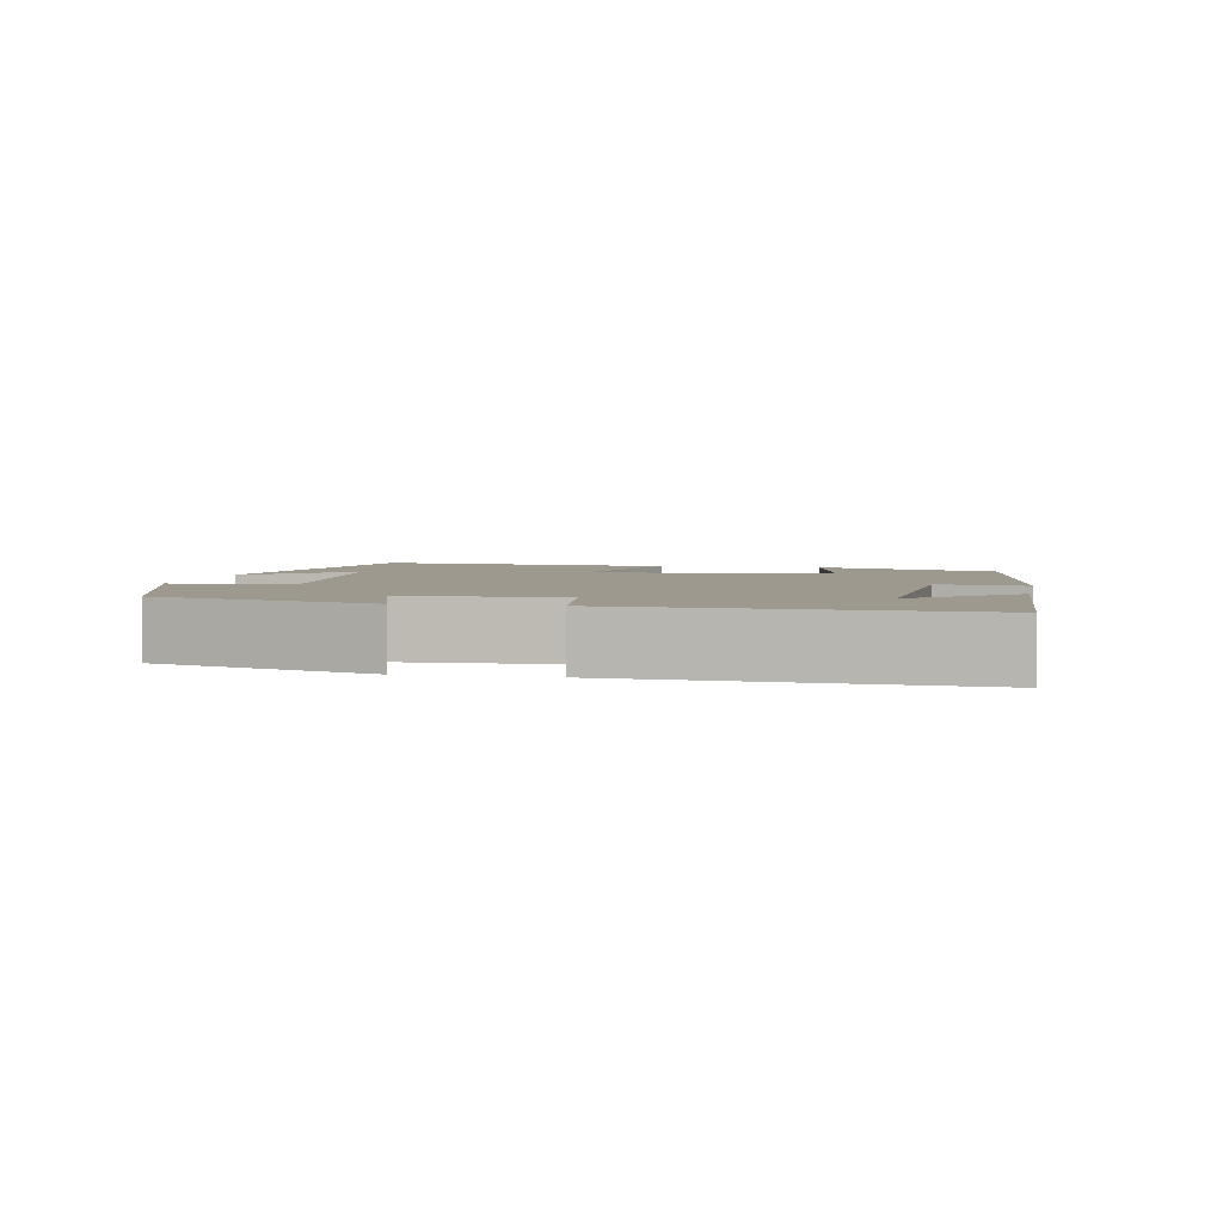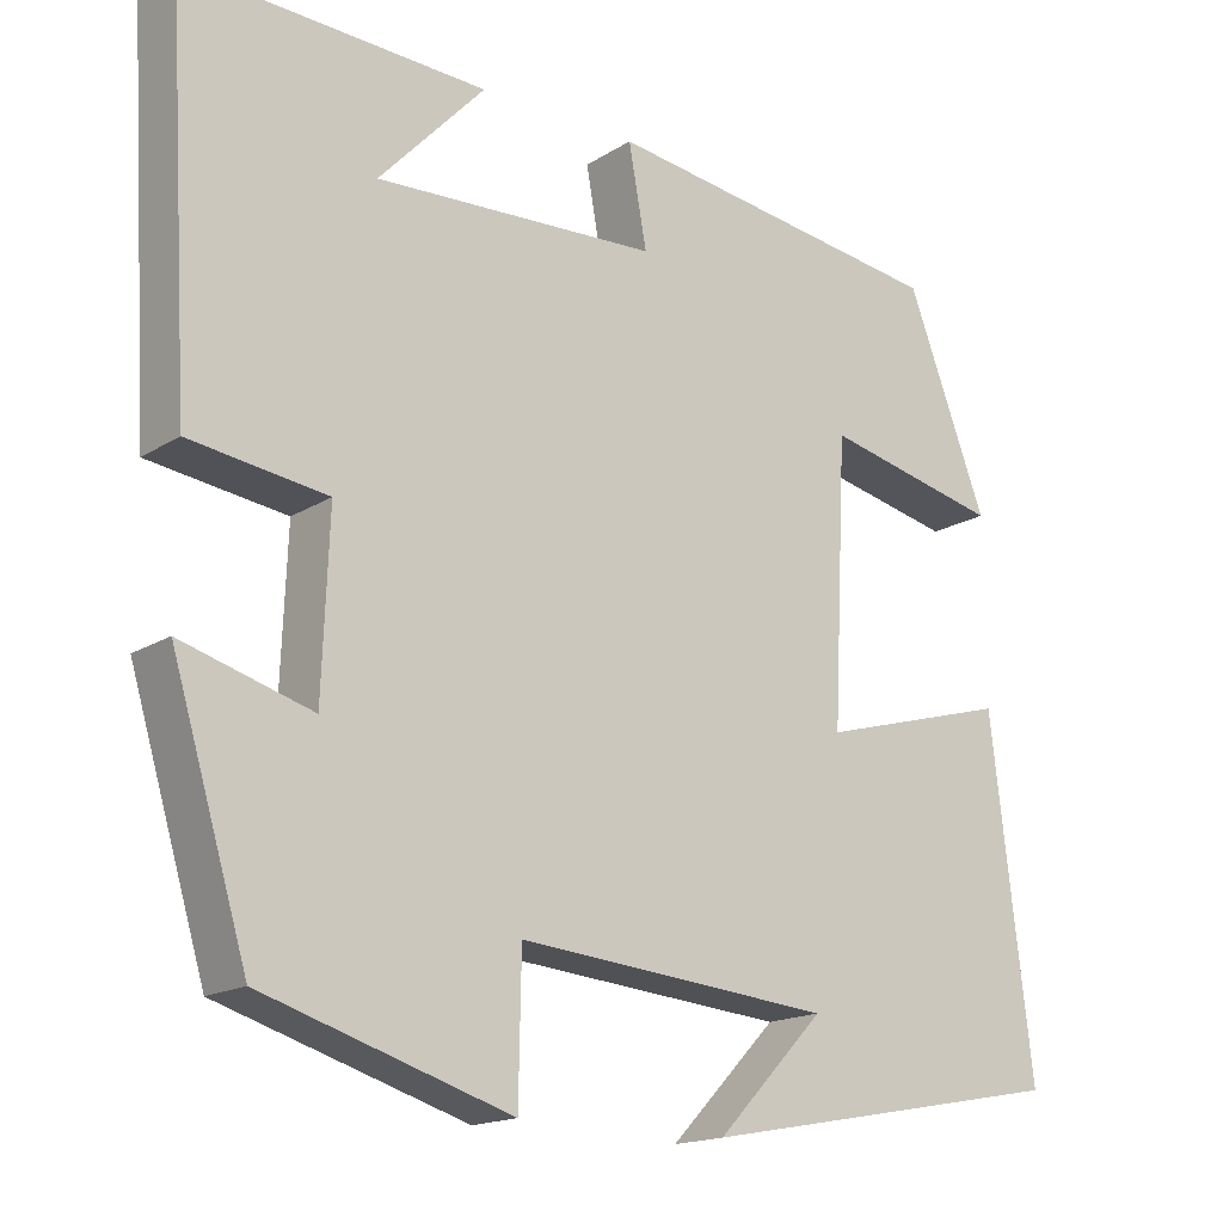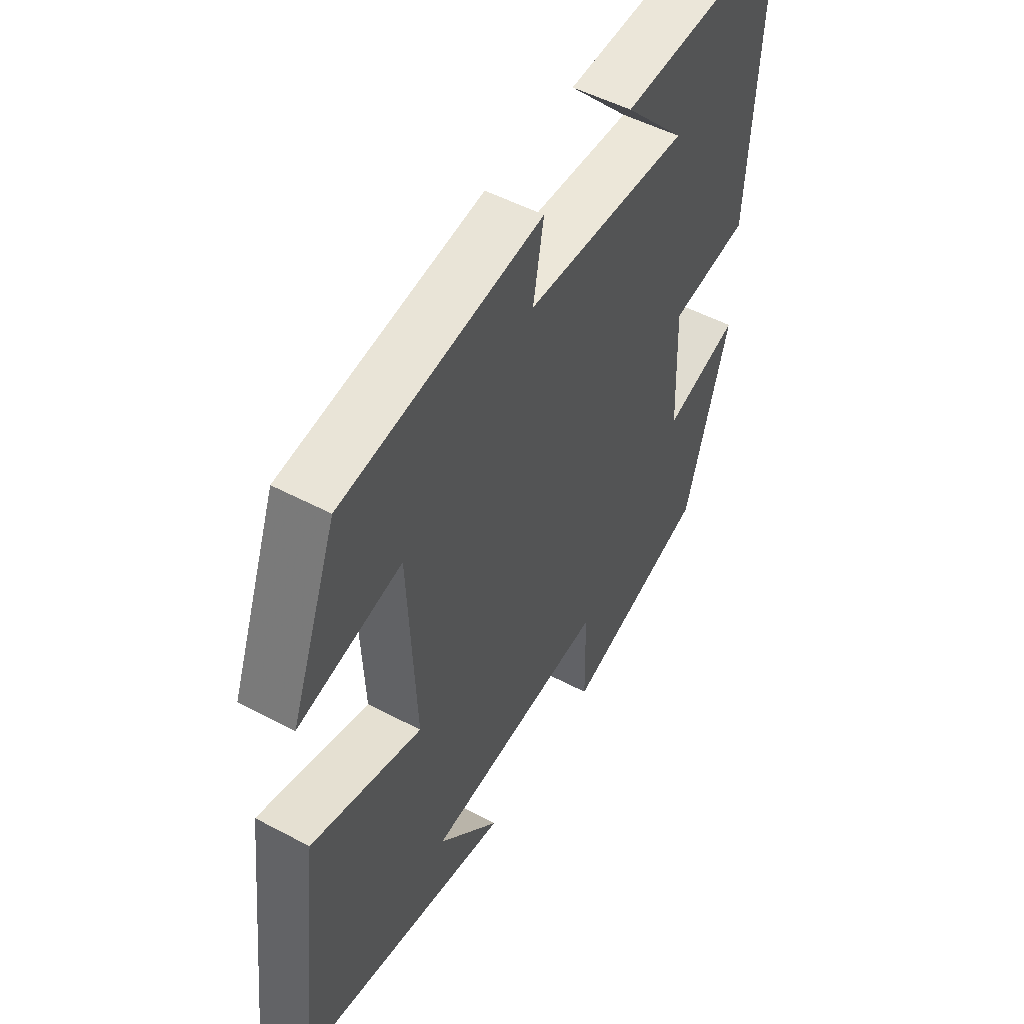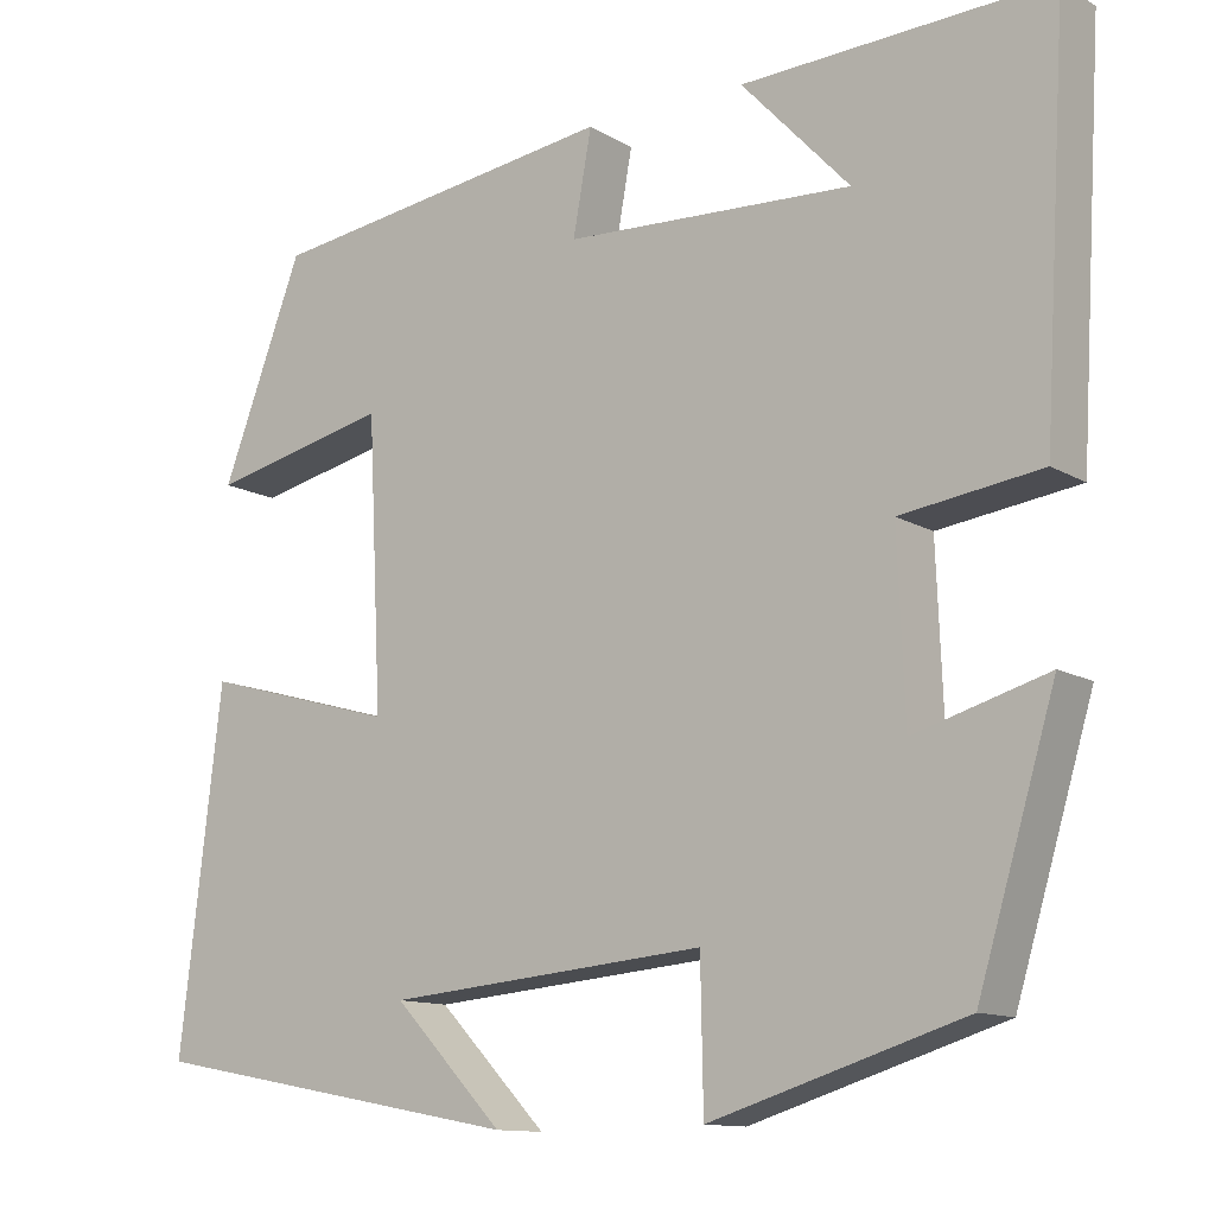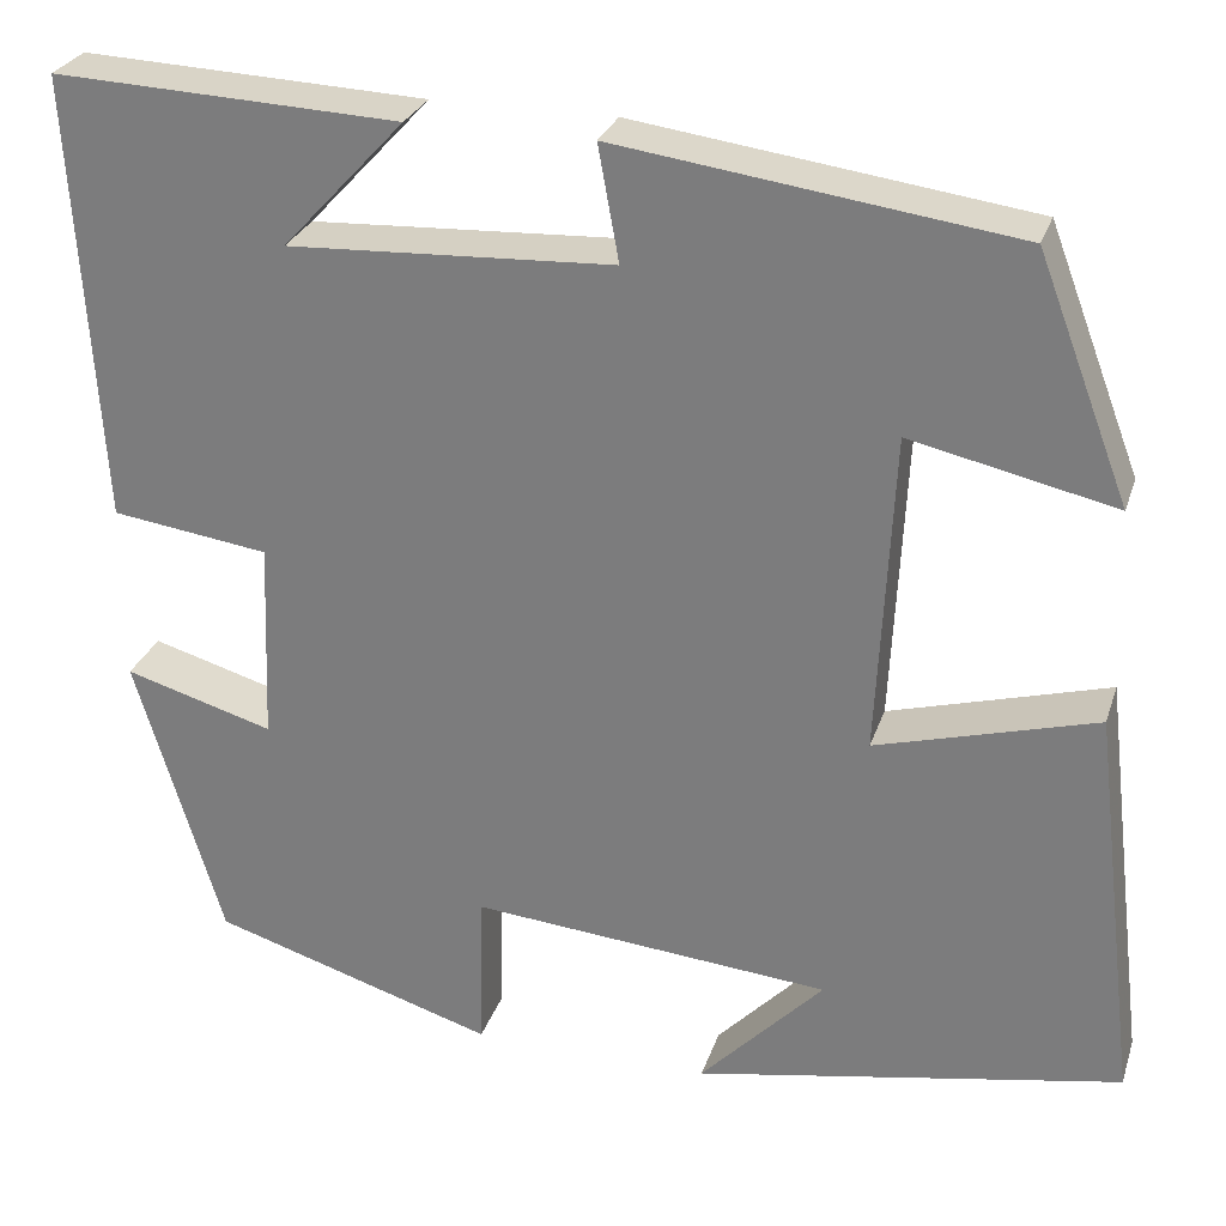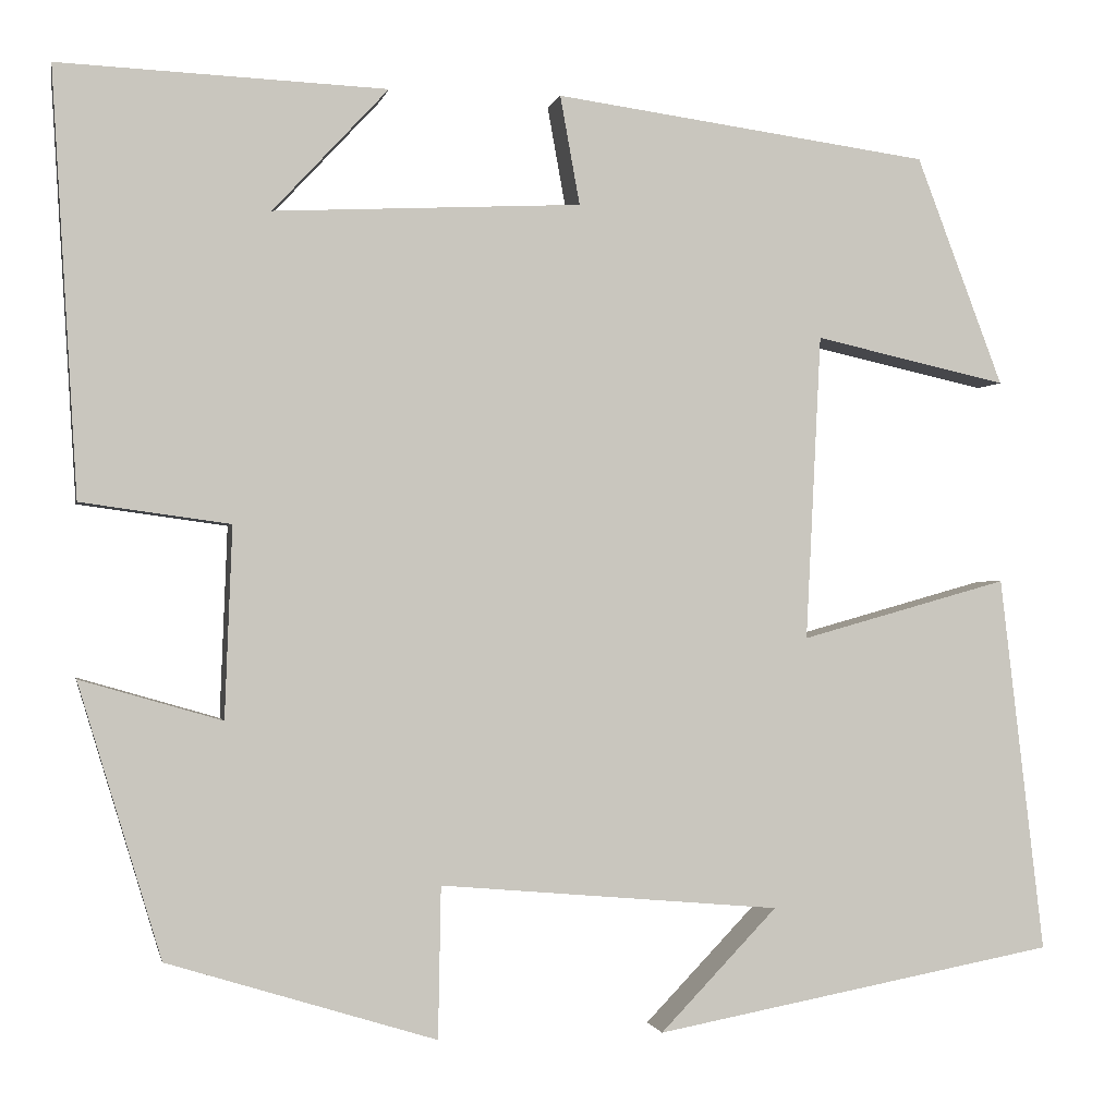
<metadata>
{"format":"obj","ext":"obj","renderer":"f3d","projection":"perspective","resolution":1024,"background":"white","views":[{"elev":3.3,"azim":-78.9,"up":"+Y"},{"elev":-16.8,"azim":-38.7,"up":"+Z"},{"elev":50.7,"azim":120.2,"up":"+Z"},{"elev":-12.2,"azim":-143.5,"up":"+Z"},{"elev":27.6,"azim":16.5,"up":"+Z"},{"elev":-0.9,"azim":-11.3,"up":"+Z"}]}
</metadata>
<code>
v 0.548 0.07 -0.42
v 0.117 0.07 -0.5
v 0.242 0.07 -0.37
v -0.122 0.07 -0.338
v -0.125 0.07 -0.5
v -0.412 0.07 -0.411
v -0.5 0.07 -0.119
v -0.349 0.07 -0.163
v -0.341 0.07 0.041
v -0.5 0.07 0.063
v -0.527 0.07 0.515
v -0.178 0.07 0.5
v -0.301 0.07 0.368
v 0.027 0.07 0.384
v 0.006 0.07 0.5
v 0.407 0.07 0.445
v 0.5 0.07 0.201
v 0.294 0.07 0.247
v 0.278 0.07 -0.079
v 0.5 0.07 -0.017
v 0.548 0 -0.42
v 0.117 0 -0.5
v 0.242 0 -0.37
v -0.122 0 -0.338
v -0.125 0 -0.5
v -0.412 0 -0.411
v -0.5 0 -0.119
v -0.349 0 -0.163
v -0.341 0 0.041
v -0.5 0 0.063
v -0.527 0 0.515
v -0.178 0 0.5
v -0.301 0 0.368
v 0.027 0 0.384
v 0.006 0 0.5
v 0.407 0 0.445
v 0.5 0 0.201
v 0.294 0 0.247
v 0.278 0 -0.079
v 0.5 0 -0.017
f 19 20 1
f 16 17 18
f 15 16 18
f 14 15 18
f 13 14 18 19
f 11 12 13
f 9 10 11 13
f 13 19 1
f 9 13 1
f 8 9 1
f 6 7 8
f 5 6 8
f 4 5 8
f 3 4 8
f 1 2 3
f 1 3 8
f 21 40 39
f 38 37 36
f 38 36 35
f 38 35 34
f 39 38 34 33
f 33 32 31
f 33 31 30 29
f 21 39 33
f 21 33 29
f 21 29 28
f 28 27 26
f 28 26 25
f 28 25 24
f 28 24 23
f 23 22 21
f 28 23 21
f 1 21 22 2
f 2 22 23 3
f 3 23 24 4
f 4 24 25 5
f 5 25 26 6
f 6 26 27 7
f 7 27 28 8
f 8 28 29 9
f 9 29 30 10
f 10 30 31 11
f 11 31 32 12
f 12 32 33 13
f 13 33 34 14
f 14 34 35 15
f 15 35 36 16
f 16 36 37 17
f 17 37 38 18
f 18 38 39 19
f 19 39 40 20
f 20 40 21 1

</code>
